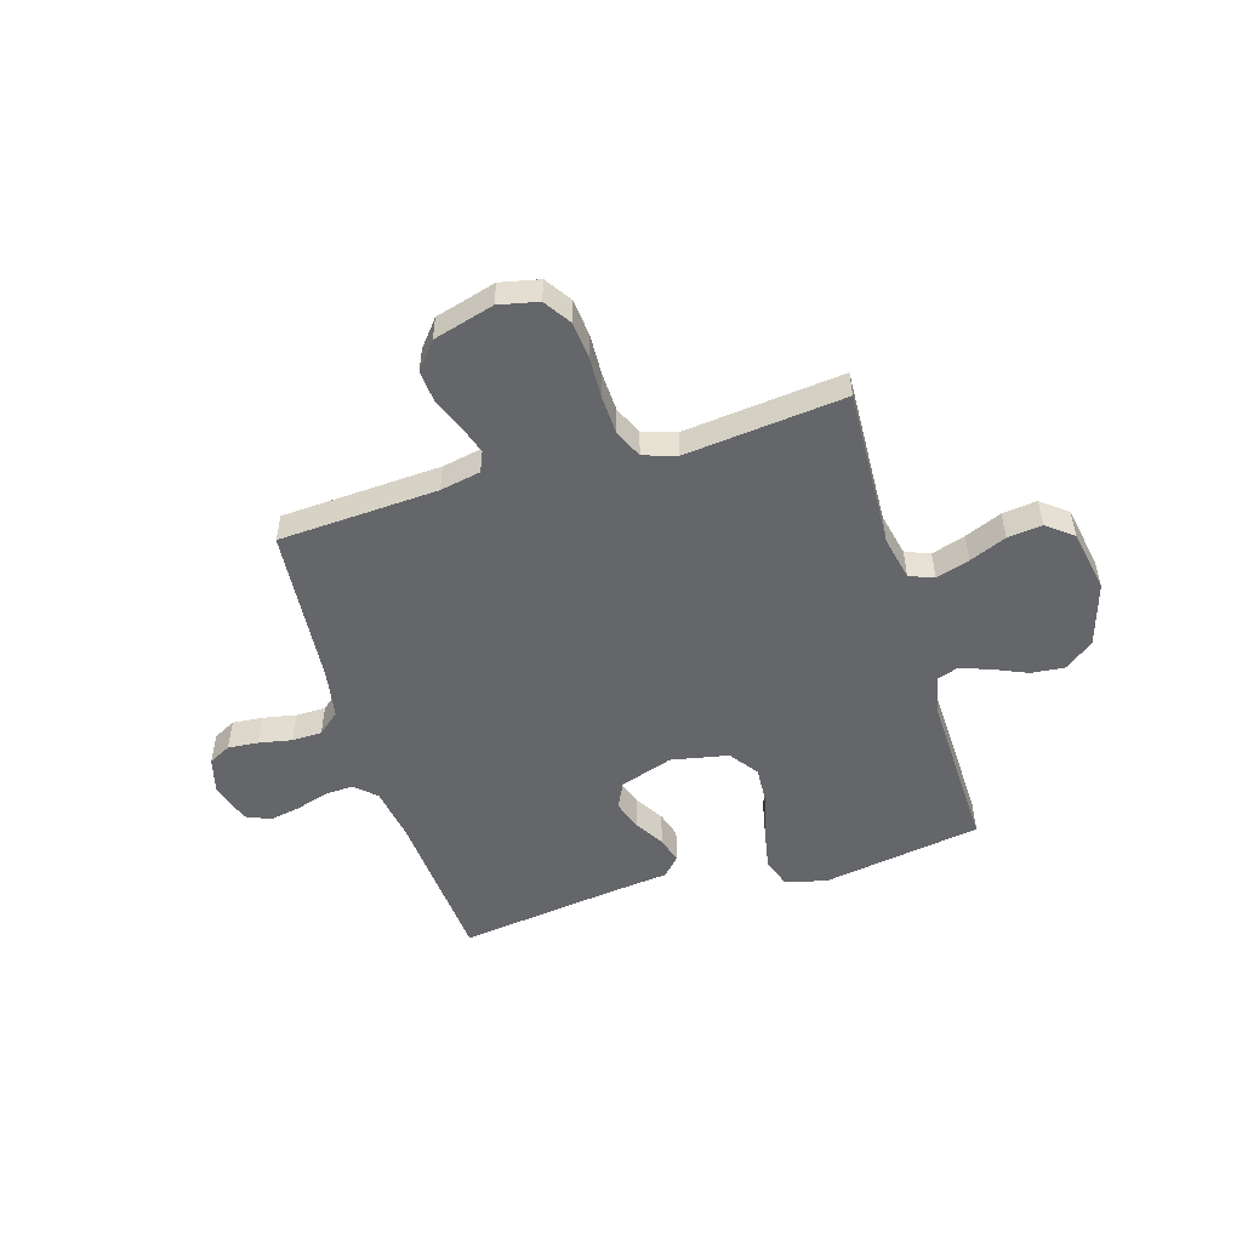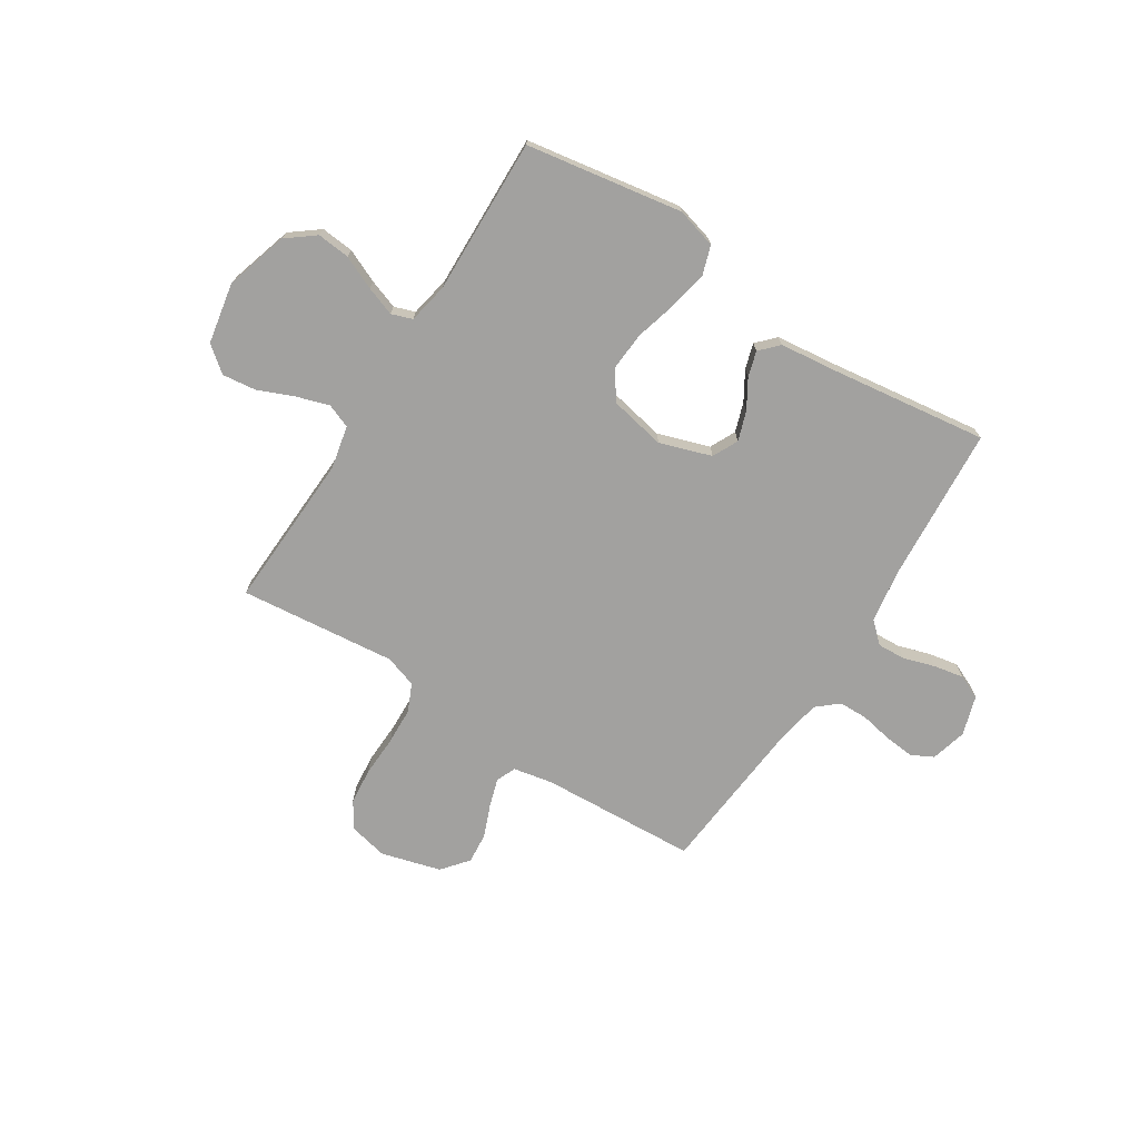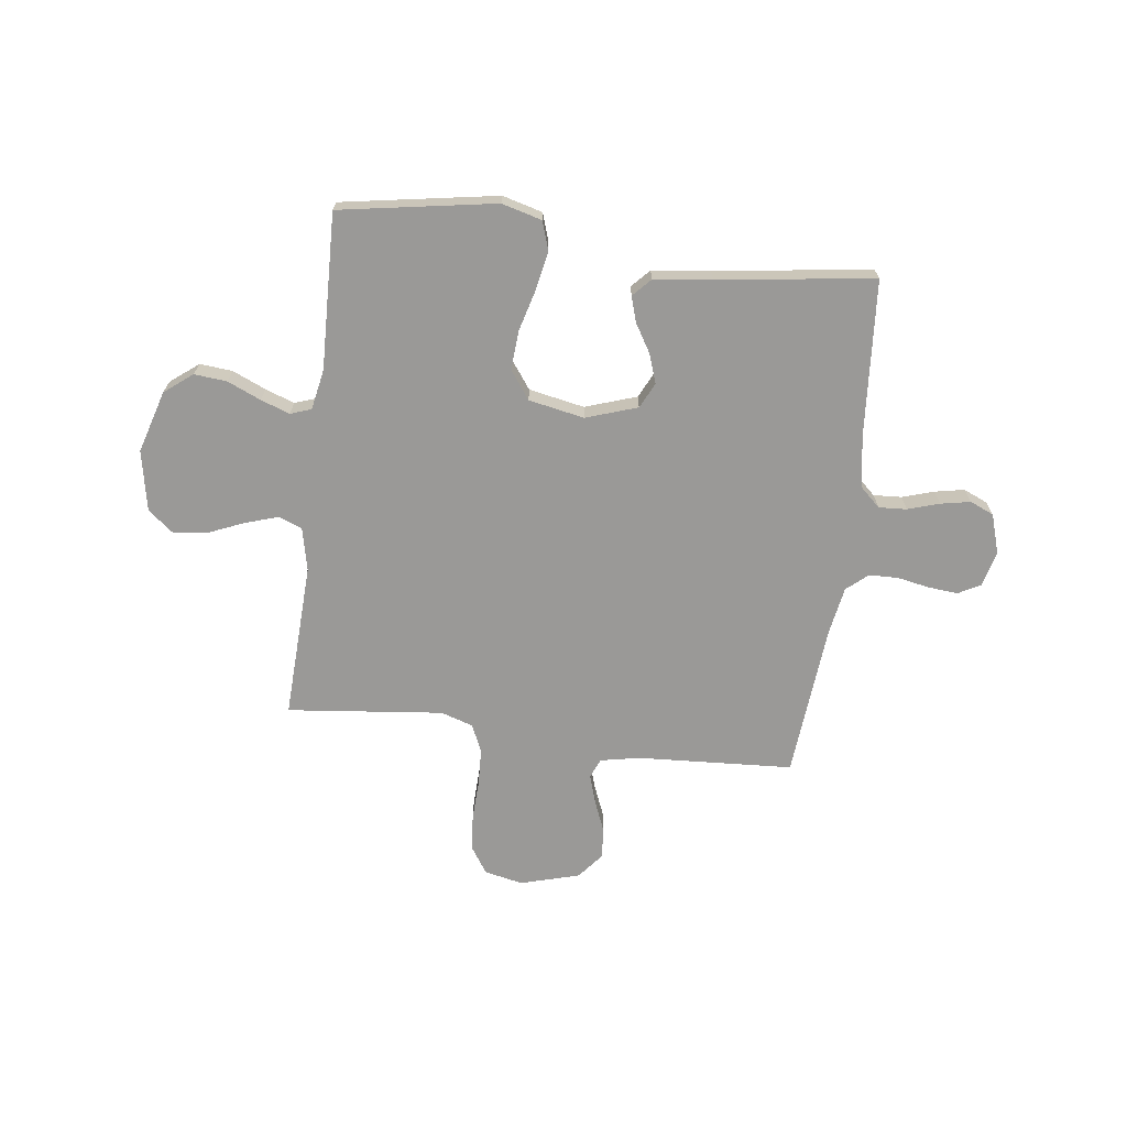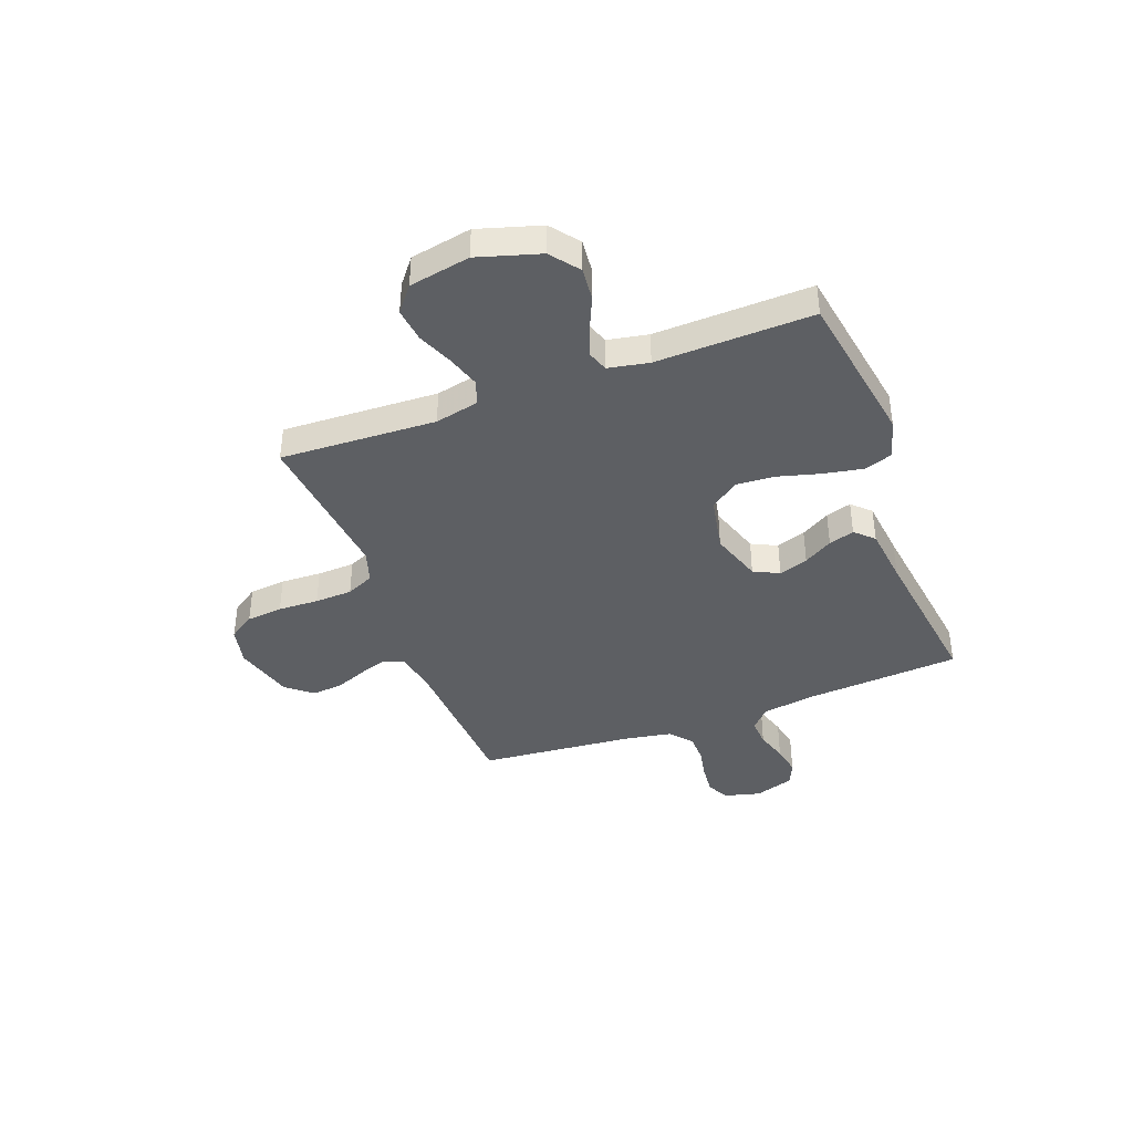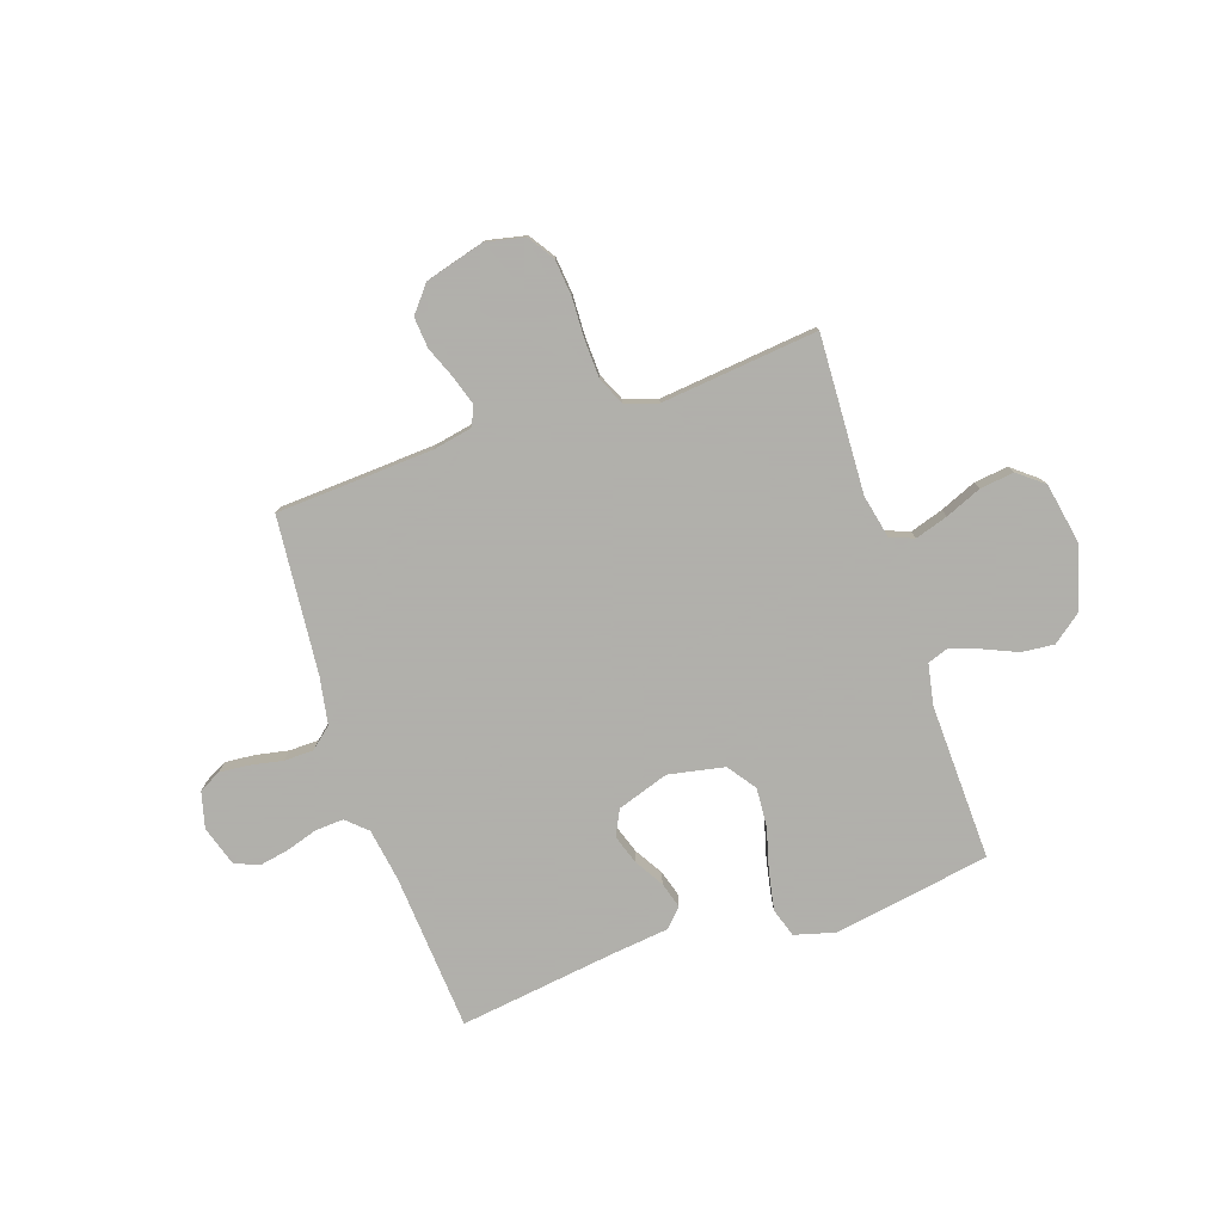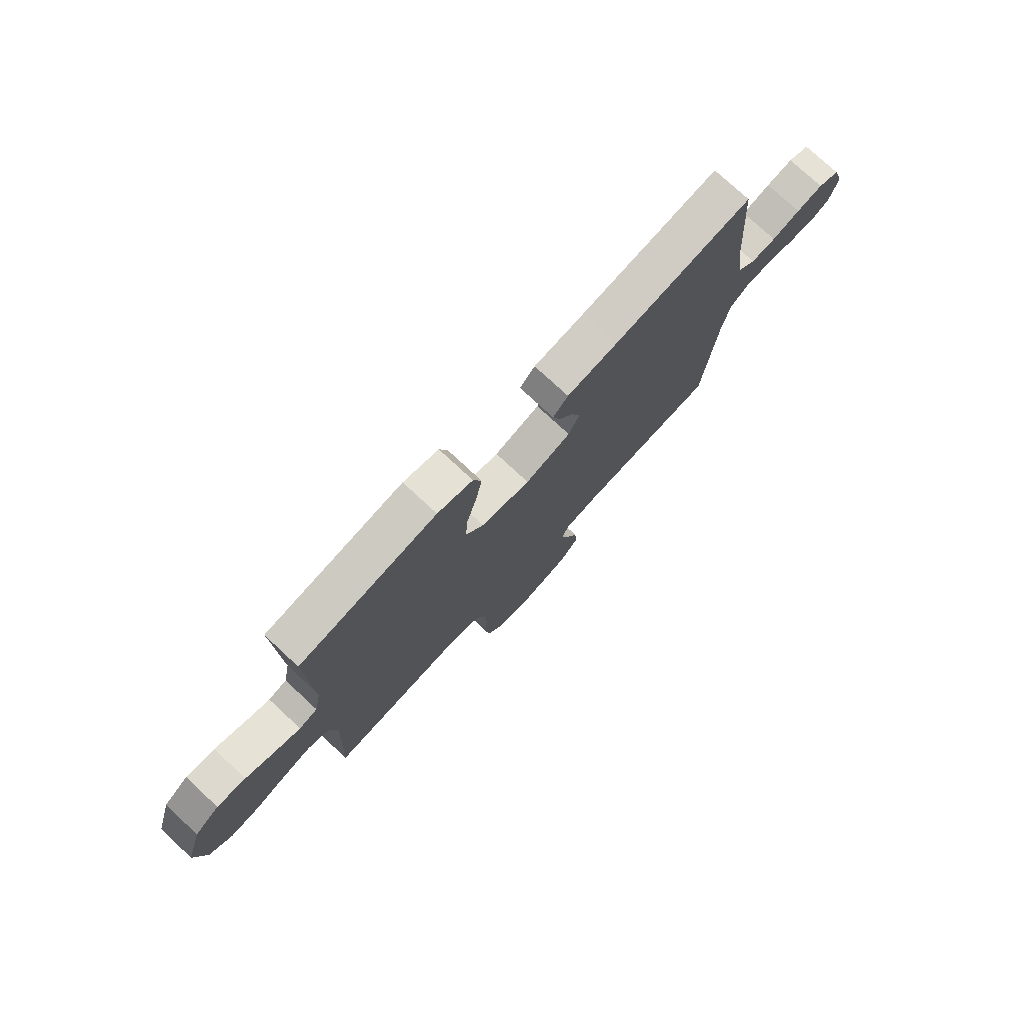
<metadata>
{"format":"obj","ext":"obj","renderer":"f3d","projection":"perspective","resolution":1024,"background":"white","views":[{"elev":-51.8,"azim":-163.2,"up":"+Y"},{"elev":-72.2,"azim":-32.6,"up":"+Y"},{"elev":-68.9,"azim":-7.2,"up":"+Y"},{"elev":-40.4,"azim":-69.5,"up":"+Y"},{"elev":-78.4,"azim":-161.4,"up":"+Y"},{"elev":76.3,"azim":-47.1,"up":"+Z"}]}
</metadata>
<code>
v 0.5 0.07 0.5
v 0.522 0.07 0.2
v 0.538 0.07 0.099
v 0.577 0.07 0.063
v 0.631 0.07 0.066
v 0.692 0.07 0.085
v 0.749 0.07 0.096
v 0.795 0.07 0.076
v 0.819 0.07 0
v 0.801 0.07 -0.069
v 0.759 0.07 -0.091
v 0.702 0.07 -0.086
v 0.64 0.07 -0.074
v 0.584 0.07 -0.075
v 0.543 0.07 -0.11
v 0.527 0.07 -0.2
v 0.5 0.07 -0.5
v 0.2 0.07 -0.517
v 0.124 0.07 -0.532
v 0.108 0.07 -0.57
v 0.125 0.07 -0.624
v 0.15 0.07 -0.686
v 0.155 0.07 -0.745
v 0.114 0.07 -0.795
v 0 0.07 -0.827
v -0.074 0.07 -0.811
v -0.107 0.07 -0.761
v -0.114 0.07 -0.691
v -0.111 0.07 -0.613
v -0.114 0.07 -0.541
v -0.138 0.07 -0.488
v -0.2 0.07 -0.468
v -0.5 0.07 -0.5
v -0.487 0.07 -0.2
v -0.505 0.07 -0.117
v -0.551 0.07 -0.099
v -0.614 0.07 -0.119
v -0.683 0.07 -0.148
v -0.748 0.07 -0.156
v -0.797 0.07 -0.117
v -0.819 0.07 0
v -0.783 0.07 0.12
v -0.729 0.07 0.162
v -0.666 0.07 0.156
v -0.602 0.07 0.128
v -0.546 0.07 0.108
v -0.506 0.07 0.122
v -0.491 0.07 0.2
v -0.5 0.07 0.5
v -0.2 0.07 0.55
v -0.123 0.07 0.529
v -0.105 0.07 0.474
v -0.119 0.07 0.4
v -0.141 0.07 0.319
v -0.146 0.07 0.244
v -0.107 0.07 0.19
v 0 0.07 0.169
v 0.099 0.07 0.202
v 0.123 0.07 0.251
v 0.104 0.07 0.307
v 0.071 0.07 0.362
v 0.056 0.07 0.411
v 0.089 0.07 0.446
v 0.2 0.07 0.459
v 0.5 0 0.5
v 0.522 0 0.2
v 0.538 0 0.099
v 0.577 0 0.063
v 0.631 0 0.066
v 0.692 0 0.085
v 0.749 0 0.096
v 0.795 0 0.076
v 0.819 0 0
v 0.801 0 -0.069
v 0.759 0 -0.091
v 0.702 0 -0.086
v 0.64 0 -0.074
v 0.584 0 -0.075
v 0.543 0 -0.11
v 0.527 0 -0.2
v 0.5 0 -0.5
v 0.2 0 -0.517
v 0.124 0 -0.532
v 0.108 0 -0.57
v 0.125 0 -0.624
v 0.15 0 -0.686
v 0.155 0 -0.745
v 0.114 0 -0.795
v 0 0 -0.827
v -0.074 0 -0.811
v -0.107 0 -0.761
v -0.114 0 -0.691
v -0.111 0 -0.613
v -0.114 0 -0.541
v -0.138 0 -0.488
v -0.2 0 -0.468
v -0.5 0 -0.5
v -0.487 0 -0.2
v -0.505 0 -0.117
v -0.551 0 -0.099
v -0.614 0 -0.119
v -0.683 0 -0.148
v -0.748 0 -0.156
v -0.797 0 -0.117
v -0.819 0 0
v -0.783 0 0.12
v -0.729 0 0.162
v -0.666 0 0.156
v -0.602 0 0.128
v -0.546 0 0.108
v -0.506 0 0.122
v -0.491 0 0.2
v -0.5 0 0.5
v -0.2 0 0.55
v -0.123 0 0.529
v -0.105 0 0.474
v -0.119 0 0.4
v -0.141 0 0.319
v -0.146 0 0.244
v -0.107 0 0.19
v 0 0 0.169
v 0.099 0 0.202
v 0.123 0 0.251
v 0.104 0 0.307
v 0.071 0 0.362
v 0.056 0 0.411
v 0.089 0 0.446
v 0.2 0 0.459
f 61 62 63 64
f 60 61 64 1
f 59 60 1 2
f 58 59 2 3
f 57 58 3 4
f 51 52 53 54
f 49 50 51 54
f 48 49 54 55
f 47 48 55 56
f 42 43 44 45
f 42 45 46
f 41 42 46
f 37 38 39 40
f 36 37 40 41
f 32 33 34
f 31 32 34 35
f 26 27 28 29
f 26 29 30
f 25 26 30
f 24 25 30
f 21 22 23 24
f 20 21 24 30
f 19 20 30 31
f 16 17 18
f 15 16 18 19
f 10 11 12 13
f 10 13 14
f 9 10 14
f 8 9 14
f 5 6 7 8
f 5 8 14
f 4 5 14 15
f 46 47 56 57
f 36 41 46 57
f 35 36 57 4
f 19 31 35
f 4 15 19 35
f 128 127 126 125
f 65 128 125 124
f 66 65 124 123
f 67 66 123 122
f 68 67 122 121
f 118 117 116 115
f 118 115 114 113
f 119 118 113 112
f 120 119 112 111
f 109 108 107 106
f 110 109 106
f 110 106 105
f 104 103 102 101
f 105 104 101 100
f 98 97 96
f 99 98 96 95
f 93 92 91 90
f 94 93 90
f 94 90 89
f 94 89 88
f 88 87 86 85
f 94 88 85 84
f 95 94 84 83
f 82 81 80
f 83 82 80 79
f 77 76 75 74
f 78 77 74
f 78 74 73
f 78 73 72
f 72 71 70 69
f 78 72 69
f 79 78 69 68
f 121 120 111 110
f 121 110 105 100
f 68 121 100 99
f 99 95 83
f 99 83 79 68
f 1 65 66 2
f 2 66 67 3
f 3 67 68 4
f 4 68 69 5
f 5 69 70 6
f 6 70 71 7
f 7 71 72 8
f 8 72 73 9
f 9 73 74 10
f 10 74 75 11
f 11 75 76 12
f 12 76 77 13
f 13 77 78 14
f 14 78 79 15
f 15 79 80 16
f 16 80 81 17
f 17 81 82 18
f 18 82 83 19
f 19 83 84 20
f 20 84 85 21
f 21 85 86 22
f 22 86 87 23
f 23 87 88 24
f 24 88 89 25
f 25 89 90 26
f 26 90 91 27
f 27 91 92 28
f 28 92 93 29
f 29 93 94 30
f 30 94 95 31
f 31 95 96 32
f 32 96 97 33
f 33 97 98 34
f 34 98 99 35
f 35 99 100 36
f 36 100 101 37
f 37 101 102 38
f 38 102 103 39
f 39 103 104 40
f 40 104 105 41
f 41 105 106 42
f 42 106 107 43
f 43 107 108 44
f 44 108 109 45
f 45 109 110 46
f 46 110 111 47
f 47 111 112 48
f 48 112 113 49
f 49 113 114 50
f 50 114 115 51
f 51 115 116 52
f 52 116 117 53
f 53 117 118 54
f 54 118 119 55
f 55 119 120 56
f 56 120 121 57
f 57 121 122 58
f 58 122 123 59
f 59 123 124 60
f 60 124 125 61
f 61 125 126 62
f 62 126 127 63
f 63 127 128 64
f 64 128 65 1

</code>
